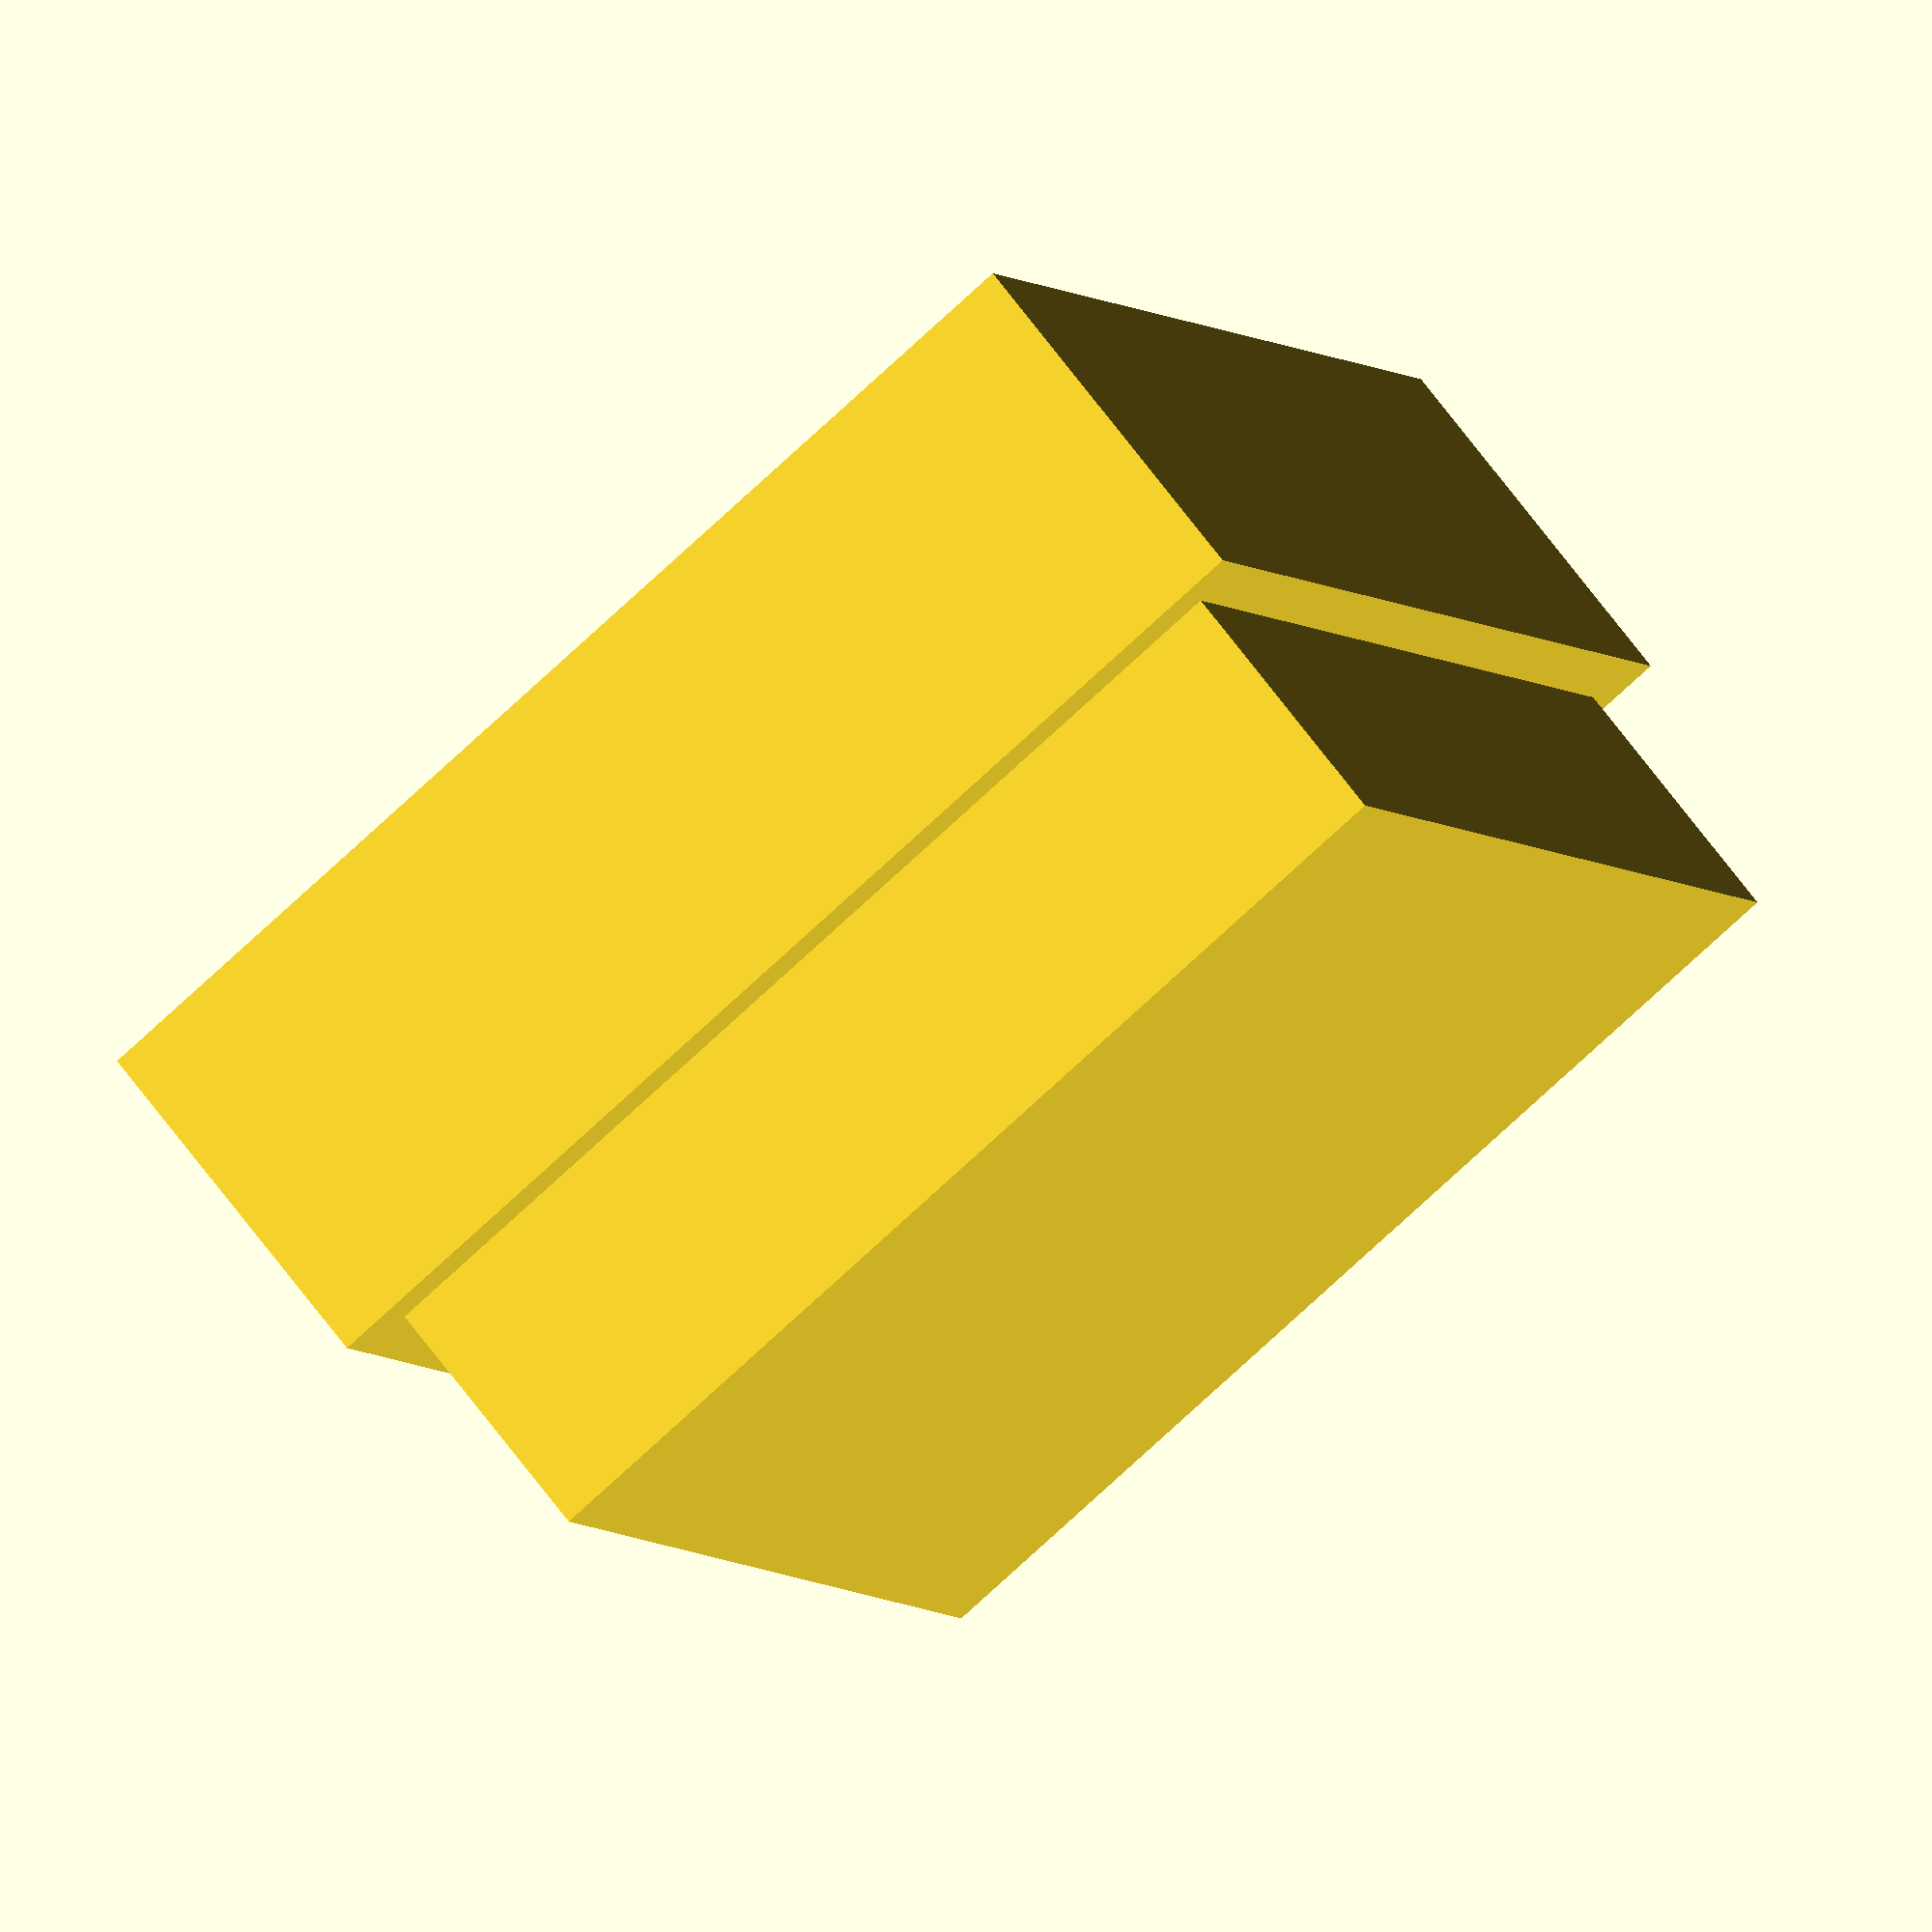
<openscad>
//Variables
cube_design = 1;
grid_pattern = "squares"; //squares, squares2 (rotated by 45°)
plexi_cube_width = 39; //39 for cube1, 32 for cube2
plexi_cube_length = 35; //35 for cube1, 30 for cube2
plexi_cube_depth_overall = 30;
darkener_overhang = 10;
plexi_cube_depth = 20; //this is for the main corpus
plexi_cube_thickness = 2;
plexi_cube_buffer = 0.5; //1mm room in every direction
insert_bar_height = 6; //needs to be the same as in the insert creator
insert_bar_length = 16; //needs to be the same as in the insert creator
insert_base_length = 28; //needs to be the same as "base plate length upper" in the insert creator
insert_thickness = 2; //needs to be the same as "base plate thickness" in the insert creator
insert_buffer = 1;
insert_distance_from_tube_end = 4; //dont change this

tube_thickness = 2;

tube_width = 28;
tube_length = 28;
tube_depth = 25.5; // was 38.5
tube_count = 3; //number of tubes

security_bar_width = 4; //dont change this

slide_bar_length = tube_depth+2;
slide_bar_width = 1.6; //decreased from 2 to 1,6 for buffer
slide_bar_height = 2;
//if square grid pattern

square_width = 5;
square_length = 4;
square_distance = 2;
number_squares_per_row = 4;
number_squares_per_column = 2;

//angle
tube_distance_left = (plexi_cube_width/2+plexi_cube_buffer+plexi_cube_thickness-tube_width/2-tube_thickness);
tube_distance_bottom = (plexi_cube_length/2+plexi_cube_buffer+plexi_cube_thickness-tube_length/2-tube_thickness);
angle_depth = max(tube_distance_left, tube_distance_bottom);
outer_cube_width = plexi_cube_width + 2*plexi_cube_thickness + 2*plexi_cube_buffer;
outer_cube_length = plexi_cube_length + 2*plexi_cube_thickness + 2*plexi_cube_buffer;

//module to create triangles
module triangle(width,length,height){
    difference(){
        cube([width,length,height]);
        rotate([0,0,45]) cube([width*2.5,length*2.5,height*5]);
    }
}

//module to show points of a polyhedron
module showPoints(v) {
    for (i = [0: len(v)-1]) {
        translate(v[i]) color("red") 
        text(str(i), font = "Courier New", size=1.5);
         
    }
}

//module to create a square grid pattern
module square_grid(){
    grid_width = square_width*number_squares_per_row + square_distance*(number_squares_per_row-1);
    grid_length = square_length*number_squares_per_column + square_distance*(number_squares_per_column-1);
translate([tube_width/2+tube_thickness-grid_width/2,tube_depth+angle_depth-(insert_distance_from_tube_end+insert_thickness+insert_buffer+insert_bar_height)+3,0])
translate([grid_width,0,0])
rotate([0,0,180])
for (j=[0:number_squares_per_column-1]){
for (i=[0:number_squares_per_row-1]){
    translate([i*(square_distance+square_width),j*(square_distance+square_length),0])cube([square_width,square_length,tube_thickness]);
    }
}
}

module square_grid2(){
    grid_width = square_width*number_squares_per_row + square_distance*(number_squares_per_row-1);
    grid_length = square_length*number_squares_per_column + square_distance*(number_squares_per_column-1);
translate([tube_width/2+tube_thickness-grid_width/2,tube_depth+angle_depth-(insert_distance_from_tube_end+insert_thickness+insert_buffer+insert_bar_height),0])
translate([grid_width-square_length/2,0,0])
rotate([0,0,180])
for (j=[0:number_squares_per_column-1]){
for (i=[0:number_squares_per_row-1]){
    translate([i*(square_distance+square_width),j*(square_distance+square_length),0])rotate([0,0,45])cube([square_width,square_length,tube_thickness]);
    }
}
}


//Complete Corpus
*union(){

//plexi_cube part of the tube
difference(){
    cube([plexi_cube_width + 2*plexi_cube_thickness + 2*plexi_cube_buffer, plexi_cube_depth, plexi_cube_length+2*plexi_cube_thickness + 2*plexi_cube_buffer]);
    translate([plexi_cube_thickness,0,plexi_cube_thickness])cube([plexi_cube_width + 2*plexi_cube_buffer, plexi_cube_depth, plexi_cube_length + 2*plexi_cube_buffer]);
}

//angle
angle_points = [
    [0,0,0], //0
    [outer_cube_width,0,0],//1
    [outer_cube_width,0,outer_cube_length],//2
    [0,0,outer_cube_length],//3
    [tube_distance_left,0,tube_distance_bottom],//4
    [outer_cube_width-tube_distance_left,0,tube_distance_bottom],//5
    [outer_cube_width-tube_distance_left,0,outer_cube_length-tube_distance_bottom],//6
    [tube_distance_left,0,outer_cube_length-tube_distance_bottom],//7
    [tube_distance_left,angle_depth,tube_distance_bottom],//8
    [outer_cube_width-tube_distance_left,angle_depth,tube_distance_bottom],//9
    [outer_cube_width-tube_distance_left,angle_depth,outer_cube_length-tube_distance_bottom],//10
    [tube_distance_left,angle_depth,outer_cube_length-tube_distance_bottom],//11
    
];

*showPoints(angle_points);
angle_faces = [
    [1,0,4,5],
    [0,1,9,8],
    [5,4,8,9],
    [2,1,5,6],
    [1,2,10,9],
    [6,5,9,10],
    [3,2,6,7],
    [2,3,11,10],
    [7,6,10,11],
    [0,3,7,4],
    [3,0,8,11],
    [4,7,11,8],
];


translate([0,plexi_cube_depth,0])
polyhedron(angle_points, angle_faces);



//tube
translate([plexi_cube_width/2-tube_width/2 + plexi_cube_buffer,plexi_cube_depth ,plexi_cube_length/2-tube_length/2 + plexi_cube_buffer]) 
for(i=[0:tube_count-1]){
if (i==0){
translate([0,tube_depth*i,0])    
union(){
difference(){
    cube([tube_width+2*tube_thickness, tube_depth + angle_depth, tube_length + 2*tube_thickness]);
    translate([tube_thickness,0,tube_thickness])cube([tube_width, tube_depth + angle_depth, tube_length]);
    

insert_slot_upper_points = [
    [0,0,0], //0
    [insert_base_length,0,0],//1
    [insert_base_length,insert_thickness + insert_buffer, 0],//2
    [insert_base_length/2 + insert_bar_length/2,insert_thickness + insert_buffer + insert_bar_height,0],//3
    [insert_base_length/2 - insert_bar_length/2,insert_thickness + insert_buffer + insert_bar_height,0],//4
    [0,insert_thickness + insert_buffer, 0],//5
    [0,0,tube_thickness], //6
    [insert_base_length,0,tube_thickness],//7
    [insert_base_length,insert_thickness + insert_buffer, tube_thickness],//8
    [insert_base_length/2 + insert_bar_length/2,insert_thickness + insert_buffer + insert_bar_height,tube_thickness],//9
    [insert_base_length/2 - insert_bar_length/2,insert_thickness + insert_buffer + insert_bar_height,tube_thickness],//10
    [0,insert_thickness + insert_buffer, tube_thickness],//11
];

*showPoints(insert_slot_upper_points);

insert_slot_upper_faces = [
    [0,1,2,3,4,5],
    [0,5,11,6],
    [5,4,10,11],
    [4,3,9,10],
    [3,2,8,9],
    [2,1,7,8],
    [1,0,6,7],
    [11,10,9,8,7,6]
];

translate([tube_width/2+tube_thickness-insert_base_length/2,tube_depth+angle_depth-(insert_bar_height+insert_thickness+insert_buffer)-insert_distance_from_tube_end,tube_length+tube_thickness])translate([insert_base_length,insert_bar_height + insert_thickness + insert_buffer,0])rotate([0,0,180])polyhedron(insert_slot_upper_points,insert_slot_upper_faces);

translate([tube_width/2+tube_thickness-insert_base_length/2,tube_depth+angle_depth-(insert_thickness+insert_buffer)-insert_distance_from_tube_end,0])cube([insert_base_length,insert_thickness+insert_buffer,tube_thickness]);


if (grid_pattern == "squares") square_grid();
else if (grid_pattern == "squares2") square_grid2();   
    
}

//security_bar
translate([tube_thickness,tube_depth+angle_depth-insert_distance_from_tube_end,tube_thickness])translate([0,insert_distance_from_tube_end,0])rotate([0,0,270])triangle(insert_distance_from_tube_end,security_bar_width,tube_length);
translate([tube_width-tube_thickness,tube_depth+angle_depth-insert_distance_from_tube_end,tube_thickness])triangle(insert_distance_from_tube_end,security_bar_width,tube_length);

//slide bar
translate([-slide_bar_width,tube_depth+angle_depth-slide_bar_length,0])
color("red"){cube([slide_bar_width,slide_bar_length,slide_bar_height]); 
}
translate([tube_width+2*tube_thickness,tube_depth+angle_depth-slide_bar_length,0])
color("red"){cube([slide_bar_width,slide_bar_length,slide_bar_height]); 
}

}
}
else if (i<tube_count-1){
translate([0,tube_depth*i,0])    
union(){
difference(){
    translate([0,angle_depth,0])
    cube([tube_width+2*tube_thickness, tube_depth , tube_length + 2*tube_thickness]);
    translate([tube_thickness,0,tube_thickness])cube([tube_width, tube_depth + angle_depth, tube_length]);
    

insert_slot_upper_points = [
    [0,0,0], //0
    [insert_base_length,0,0],//1
    [insert_base_length,insert_thickness + insert_buffer, 0],//2
    [insert_base_length/2 + insert_bar_length/2,insert_thickness + insert_buffer + insert_bar_height,0],//3
    [insert_base_length/2 - insert_bar_length/2,insert_thickness + insert_buffer + insert_bar_height,0],//4
    [0,insert_thickness + insert_buffer, 0],//5
    [0,0,tube_thickness], //6
    [insert_base_length,0,tube_thickness],//7
    [insert_base_length,insert_thickness + insert_buffer, tube_thickness],//8
    [insert_base_length/2 + insert_bar_length/2,insert_thickness + insert_buffer + insert_bar_height,tube_thickness],//9
    [insert_base_length/2 - insert_bar_length/2,insert_thickness + insert_buffer + insert_bar_height,tube_thickness],//10
    [0,insert_thickness + insert_buffer, tube_thickness],//11
];

*showPoints(insert_slot_upper_points);

insert_slot_upper_faces = [
    [0,1,2,3,4,5],
    [0,5,11,6],
    [5,4,10,11],
    [4,3,9,10],
    [3,2,8,9],
    [2,1,7,8],
    [1,0,6,7],
    [11,10,9,8,7,6]
];

translate([tube_width/2+tube_thickness-insert_base_length/2,tube_depth+angle_depth-(insert_bar_height+insert_thickness+insert_buffer)-insert_distance_from_tube_end,tube_length+tube_thickness])translate([insert_base_length,insert_bar_height + insert_thickness + insert_buffer,0])rotate([0,0,180])polyhedron(insert_slot_upper_points,insert_slot_upper_faces);

translate([tube_width/2+tube_thickness-insert_base_length/2,tube_depth+angle_depth-(insert_thickness+insert_buffer)-insert_distance_from_tube_end,0])cube([insert_base_length,insert_thickness+insert_buffer,tube_thickness]);


if (grid_pattern == "squares") square_grid();
else if (grid_pattern == "squares2") square_grid2();   
    
}

//security_bar
translate([tube_thickness,tube_depth+angle_depth-insert_distance_from_tube_end,tube_thickness])translate([0,insert_distance_from_tube_end,0])rotate([0,0,270])triangle(insert_distance_from_tube_end,security_bar_width,tube_length);
translate([tube_width-tube_thickness,tube_depth+angle_depth-insert_distance_from_tube_end,tube_thickness])triangle(insert_distance_from_tube_end,security_bar_width,tube_length);

//slide bar
translate([-slide_bar_width,tube_depth+angle_depth-slide_bar_length,0])
color("red"){cube([slide_bar_width,slide_bar_length,slide_bar_height]); 
}
translate([tube_width+2*tube_thickness,tube_depth+angle_depth-slide_bar_length,0])
color("red"){cube([slide_bar_width,slide_bar_length,slide_bar_height]); 
}

}
}
else if (i==tube_count-1){
translate([0,tube_depth*i,0])    
union(){
difference(){
    translate([0,angle_depth,0])
    cube([tube_width+2*tube_thickness, tube_depth , tube_length + 2*tube_thickness]);
    translate([tube_thickness,0,tube_thickness])cube([tube_width, tube_depth + angle_depth, tube_length]);
    
//insert_slot
insert_slot_upper_points = [
    [0,0,0], //0
    [insert_base_length,0,0],//1
    [insert_base_length,insert_thickness + insert_buffer, 0],//2
    [insert_base_length/2 + insert_bar_length/2,insert_thickness + insert_buffer + insert_bar_height,0],//3
    [insert_base_length/2 - insert_bar_length/2,insert_thickness + insert_buffer + insert_bar_height,0],//4
    [0,insert_thickness + insert_buffer, 0],//5
    [0,0,tube_thickness], //6
    [insert_base_length,0,tube_thickness],//7
    [insert_base_length,insert_thickness + insert_buffer, tube_thickness],//8
    [insert_base_length/2 + insert_bar_length/2,insert_thickness + insert_buffer + insert_bar_height,tube_thickness],//9
    [insert_base_length/2 - insert_bar_length/2,insert_thickness + insert_buffer + insert_bar_height,tube_thickness],//10
    [0,insert_thickness + insert_buffer, tube_thickness],//11
];

*showPoints(insert_slot_upper_points);

insert_slot_upper_faces = [
    [0,1,2,3,4,5],
    [0,5,11,6],
    [5,4,10,11],
    [4,3,9,10],
    [3,2,8,9],
    [2,1,7,8],
    [1,0,6,7],
    [11,10,9,8,7,6]
];

translate([tube_width/2+tube_thickness-insert_base_length/2,tube_depth+angle_depth-(insert_bar_height+insert_thickness+insert_buffer)-insert_distance_from_tube_end,tube_length+tube_thickness])translate([insert_base_length,insert_bar_height + insert_thickness + insert_buffer,0])rotate([0,0,180])polyhedron(insert_slot_upper_points,insert_slot_upper_faces);

translate([tube_width/2+tube_thickness-insert_base_length/2,tube_depth+angle_depth-(insert_thickness+insert_buffer)-insert_distance_from_tube_end,0])cube([insert_base_length,insert_thickness+insert_buffer,tube_thickness]);


if (grid_pattern == "squares") square_grid();
else if (grid_pattern == "squares2") square_grid2();   
    
}
//security_bar
translate([tube_thickness,tube_depth+angle_depth-insert_distance_from_tube_end,tube_thickness])cube([security_bar_width,insert_distance_from_tube_end,tube_length]);
translate([tube_width-tube_thickness,tube_depth+angle_depth-insert_distance_from_tube_end,tube_thickness])cube([security_bar_width,insert_distance_from_tube_end,tube_length]);
//slide_bar
translate([-slide_bar_width,tube_depth+angle_depth-slide_bar_length,0])
color("red"){cube([slide_bar_width,slide_bar_length,slide_bar_height]); 
}
translate([tube_width+2*tube_thickness,tube_depth+angle_depth-slide_bar_length,0])
color("red"){cube([slide_bar_width,slide_bar_length,slide_bar_height]); 

}
}
}
}
}

// funnel

// darkener
union(){
translate([plexi_cube_thickness,0,plexi_cube_thickness])
difference(){
cube([plexi_cube_width+2*plexi_cube_thickness+2*plexi_cube_buffer,plexi_cube_depth_overall-plexi_cube_depth+plexi_cube_thickness,plexi_cube_length+2*plexi_cube_thickness+2*plexi_cube_buffer]);
translate([plexi_cube_thickness+plexi_cube_buffer,plexi_cube_thickness,plexi_cube_thickness+plexi_cube_buffer])cube([plexi_cube_width+2*plexi_cube_buffer,plexi_cube_depth_overall-plexi_cube_depth,plexi_cube_length+2*plexi_cube_buffer]);
}
translate([0,plexi_cube_depth_overall-plexi_cube_depth,0])
difference(){
cube([plexi_cube_width+4*plexi_cube_thickness+2*plexi_cube_buffer,darkener_overhang+2*plexi_cube_thickness,plexi_cube_length+4*plexi_cube_thickness+2*plexi_cube_buffer]);
translate([plexi_cube_thickness+plexi_cube_buffer,0,plexi_cube_thickness+plexi_cube_buffer])cube([plexi_cube_width+2*plexi_cube_thickness+plexi_cube_buffer,darkener_overhang+2*plexi_cube_thickness,plexi_cube_length+2*plexi_cube_thickness+plexi_cube_buffer]);
}
}
</openscad>
<views>
elev=73.3 azim=298.5 roll=313.2 proj=o view=wireframe
</views>
